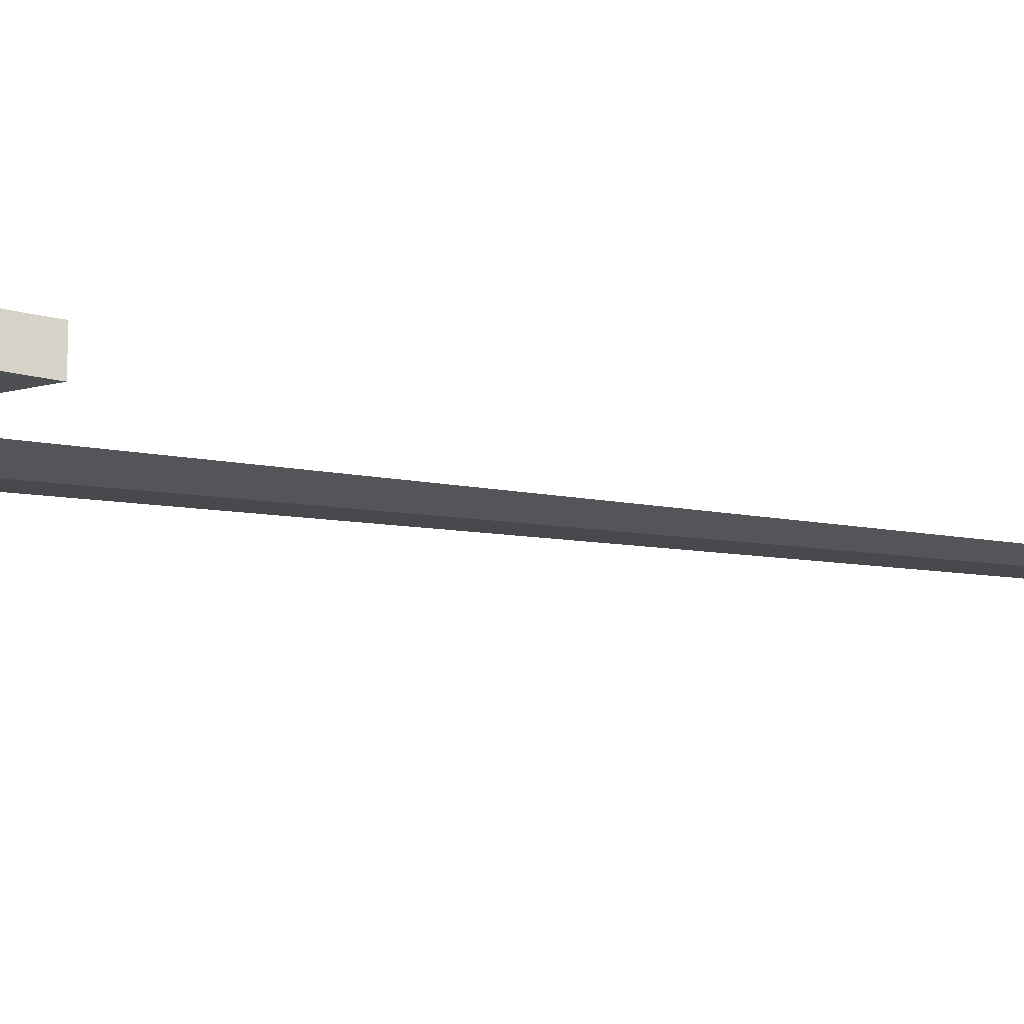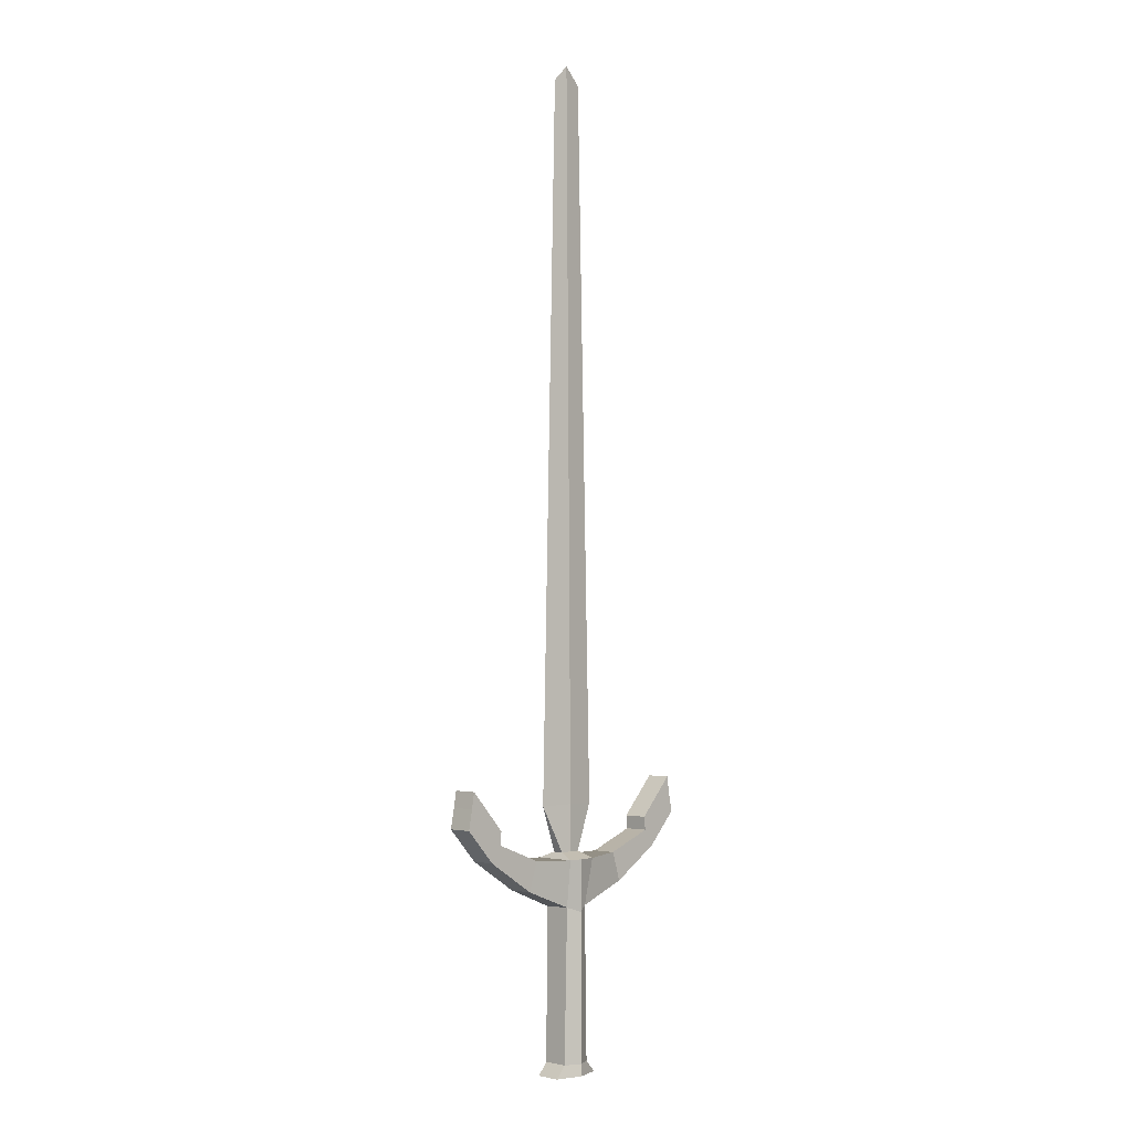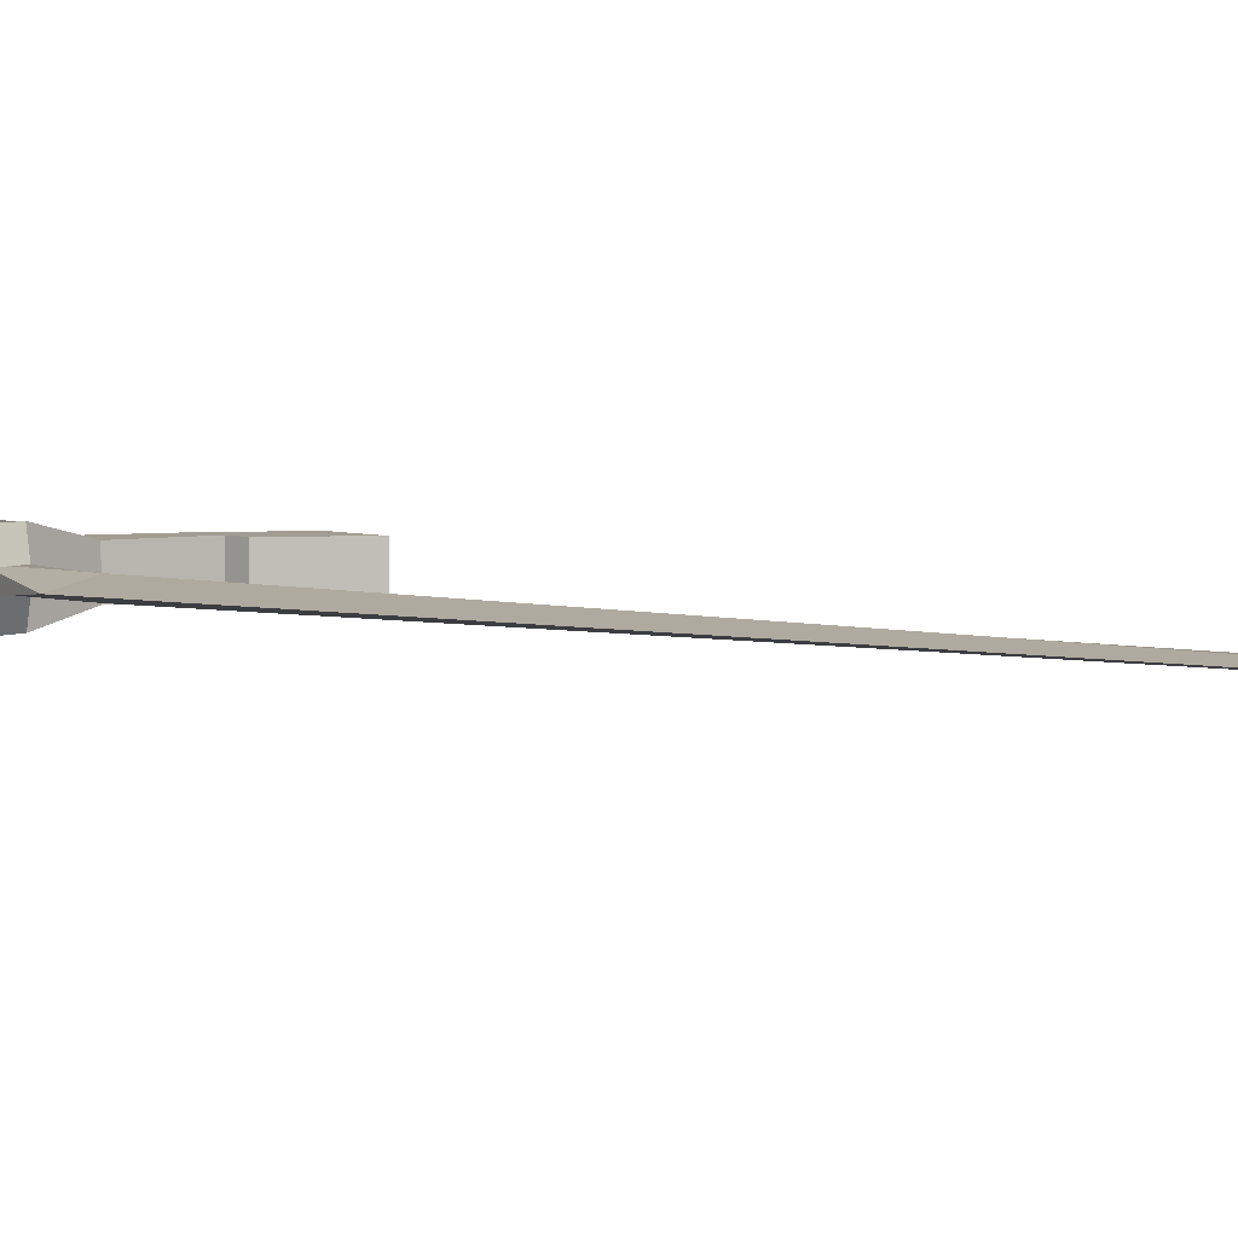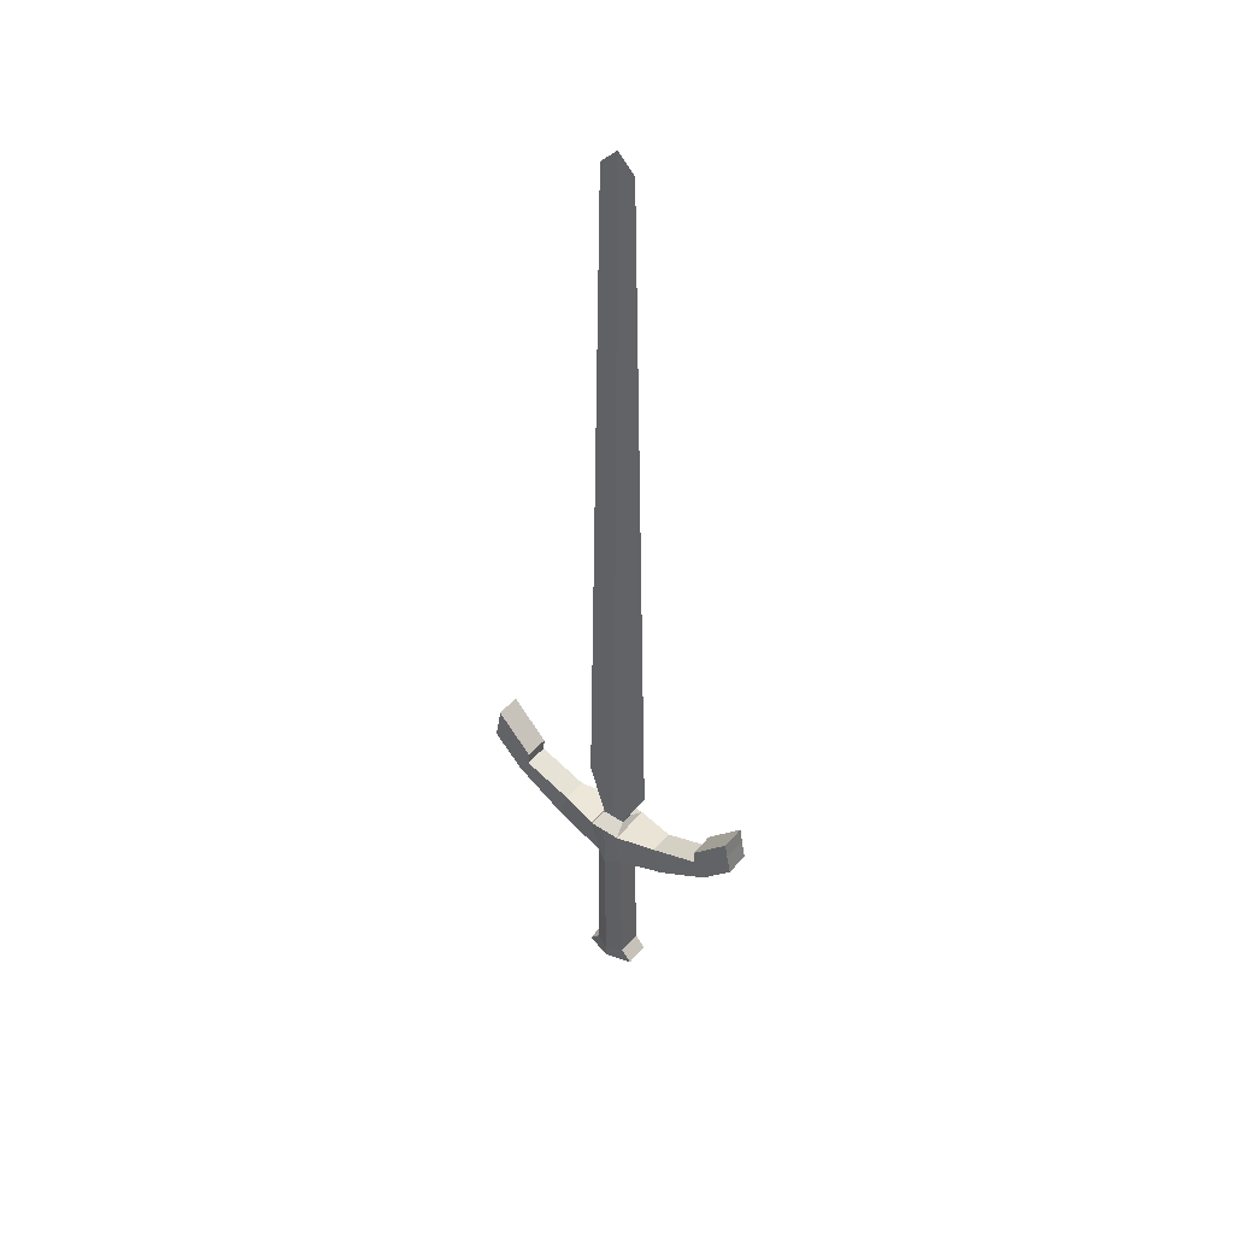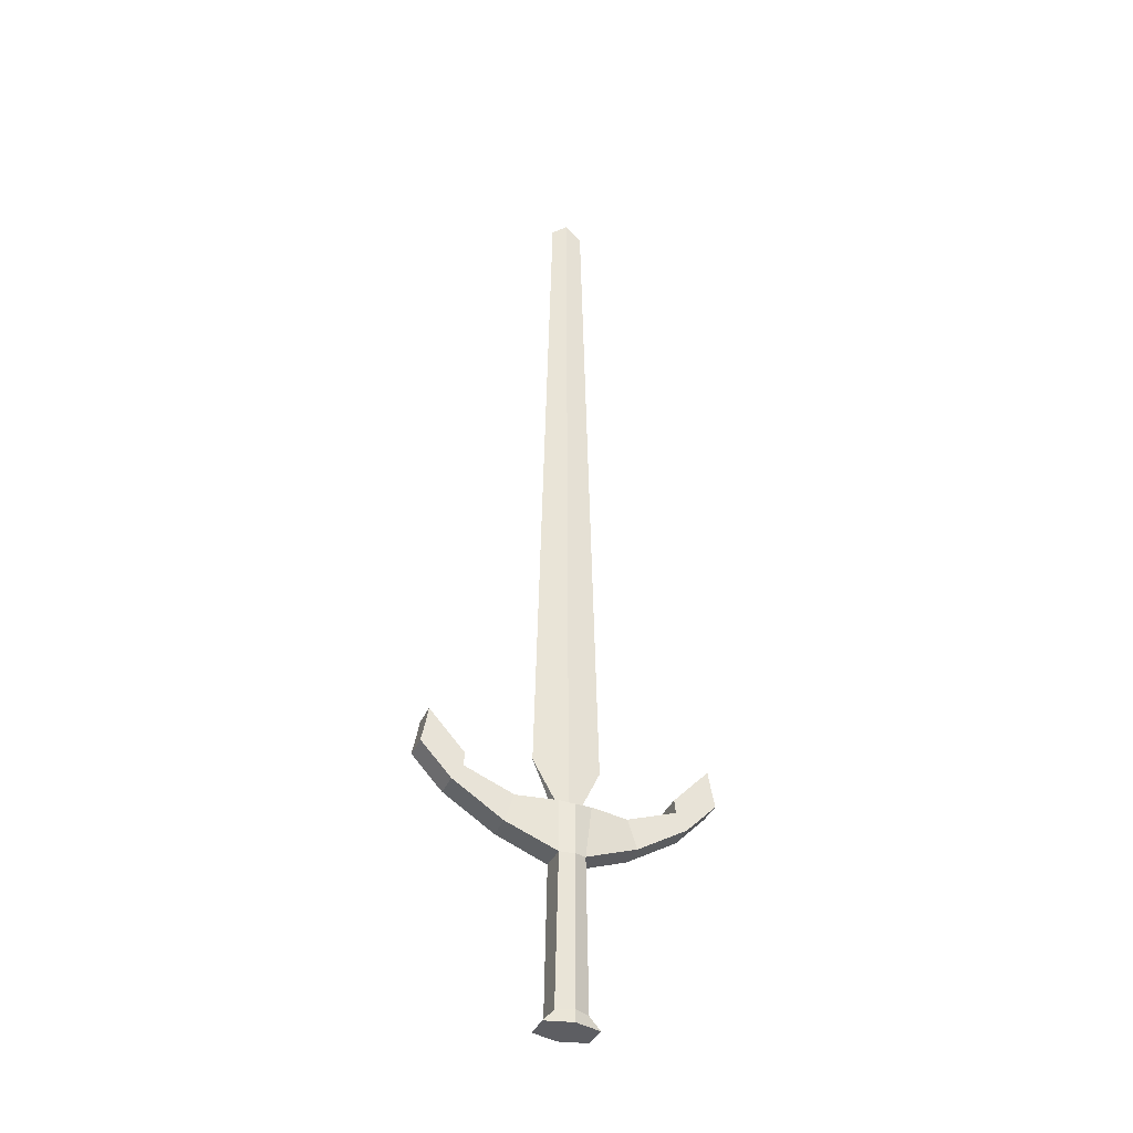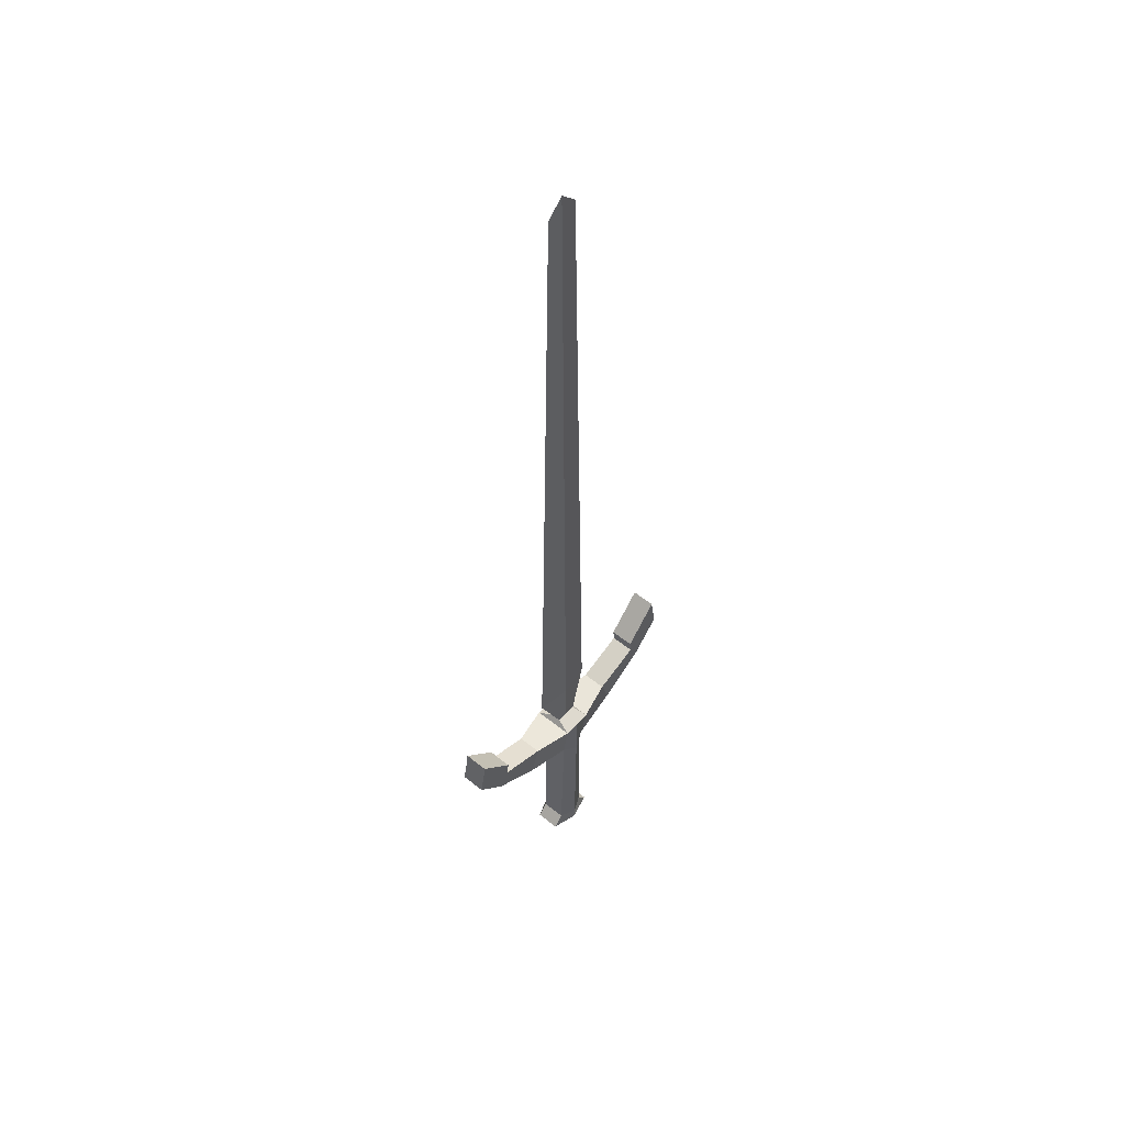
<metadata>
{"format":"obj","ext":"obj","renderer":"f3d","projection":"perspective","resolution":1024,"background":"white","views":[{"elev":-18.2,"azim":73.3,"up":"+Z"},{"elev":-1.8,"azim":133.3,"up":"+Y"},{"elev":4.8,"azim":127.1,"up":"+Z"},{"elev":45.7,"azim":37.5,"up":"+Y"},{"elev":-38.8,"azim":-22.6,"up":"+Y"},{"elev":54.2,"azim":-49.3,"up":"+Y"}]}
</metadata>
<code>
g Cube
v 17.3 1002 -2.184
v 34.45 260.8 -2.184
v 13.33 157.5 12.27
v 16.27 0.6176 10.46
v 16.27 0.6176 -14.83
v 27.26 -11.74 -14.83
v 27.26 -11.74 10.46
v 16.27 206.6 20.07
v 16.27 206.6 -23.07
v 13.15 158.4 -15.43
v 66.44 178.6 -14.83
v 56.75 208.6 10.46
v 56.75 208.6 -14.83
v 66.44 178.6 10.46
v 107.6 228.1 -14.83
v 118.6 211.3 -14.83
v 118.6 211.3 10.46
v 150.1 245.1 10.46
v 150.1 245.1 -14.83
v 107.6 228.1 10.46
v 146.1 265.7 -14.83
v 146.1 265.7 10.46
v 106.2 241.8 10.46
v 106.2 241.8 -14.83
v 143.4 282.2 10.46
v 143.4 282.2 -14.83
v 11.83 213.2 -7.106
v 11.83 213.2 3.946
v -17.3 1002 -2.184
v 0 261.4 -7.883
v 0 260.8 3.478
v 0 1020 -2.184
v -34.45 260.8 -2.184
v 0 206.6 20.07
v 0 206.6 -23.07
v 0 153.4 -22.4
v -13.33 157.5 12.27
v 0 154 19.9
v -16.27 0.6176 10.46
v 0 0.6176 18.09
v 0 0.6176 -22.46
v -16.27 0.6176 -14.83
v -27.26 -11.74 -14.83
v 0 -11.74 18.09
v 0 -11.74 -22.46
v -27.26 -11.74 10.46
v -16.27 206.6 20.07
v -16.27 206.6 -23.07
v -13.15 158.4 -15.43
v -66.44 178.6 -14.83
v -56.75 208.6 10.46
v -56.75 208.6 -14.83
v -66.44 178.6 10.46
v -107.6 228.1 -14.83
v -118.6 211.3 -14.83
v -118.6 211.3 10.46
v -150.1 245.1 10.46
v -150.1 245.1 -14.83
v -107.6 228.1 10.46
v -146.1 265.7 -14.83
v -146.1 265.7 10.46
v -106.2 241.8 10.46
v -106.2 241.8 -14.83
v -143.4 282.2 10.46
v -143.4 282.2 -14.83
v 0 213.2 3.946
v -11.83 213.2 -7.106
v -11.83 213.2 3.946
v 0 213.2 -7.106
f 1 2 30 32
f 2 1 32 31
f 28 8 9 27
f 66 34 8 28
f 66 68 47 34
f 27 9 35 69
f 67 69 35 48
f 8 34 38 3
f 9 10 36 35
f 38 40 4 3
f 36 10 5 41
f 3 4 5 10
f 4 40 44 7
f 41 5 6 45
f 4 7 6 5
f 10 9 13 11
f 3 10 11 14
f 9 8 12 13
f 8 3 14 12
f 11 13 15 16
f 16 15 21 19
f 21 15 24 26
f 13 12 20 15
f 11 16 17 14
f 12 14 17 20
f 20 17 18 22
f 20 22 25 23
f 21 22 18 19
f 16 19 18 17
f 20 23 24 15
f 24 23 25 26
f 22 21 26 25
f 2 27 69 30
f 66 28 2 31
f 2 28 27
f 44 45 6 7
f 44 46 43 45
f 29 32 30 33
f 33 31 32 29
f 68 67 48 47
f 47 37 38 34
f 48 35 36 49
f 38 37 39 40
f 36 41 42 49
f 37 49 42 39
f 39 46 44 40
f 41 45 43 42
f 39 42 43 46
f 49 50 52 48
f 37 53 50 49
f 48 52 51 47
f 47 51 53 37
f 50 55 54 52
f 55 58 60 54
f 60 65 63 54
f 52 54 59 51
f 50 53 56 55
f 51 59 56 53
f 59 61 57 56
f 59 62 64 61
f 60 58 57 61
f 55 56 57 58
f 59 54 63 62
f 63 65 64 62
f 61 64 65 60
f 33 30 69 67
f 66 31 33 68
f 33 67 68

</code>
